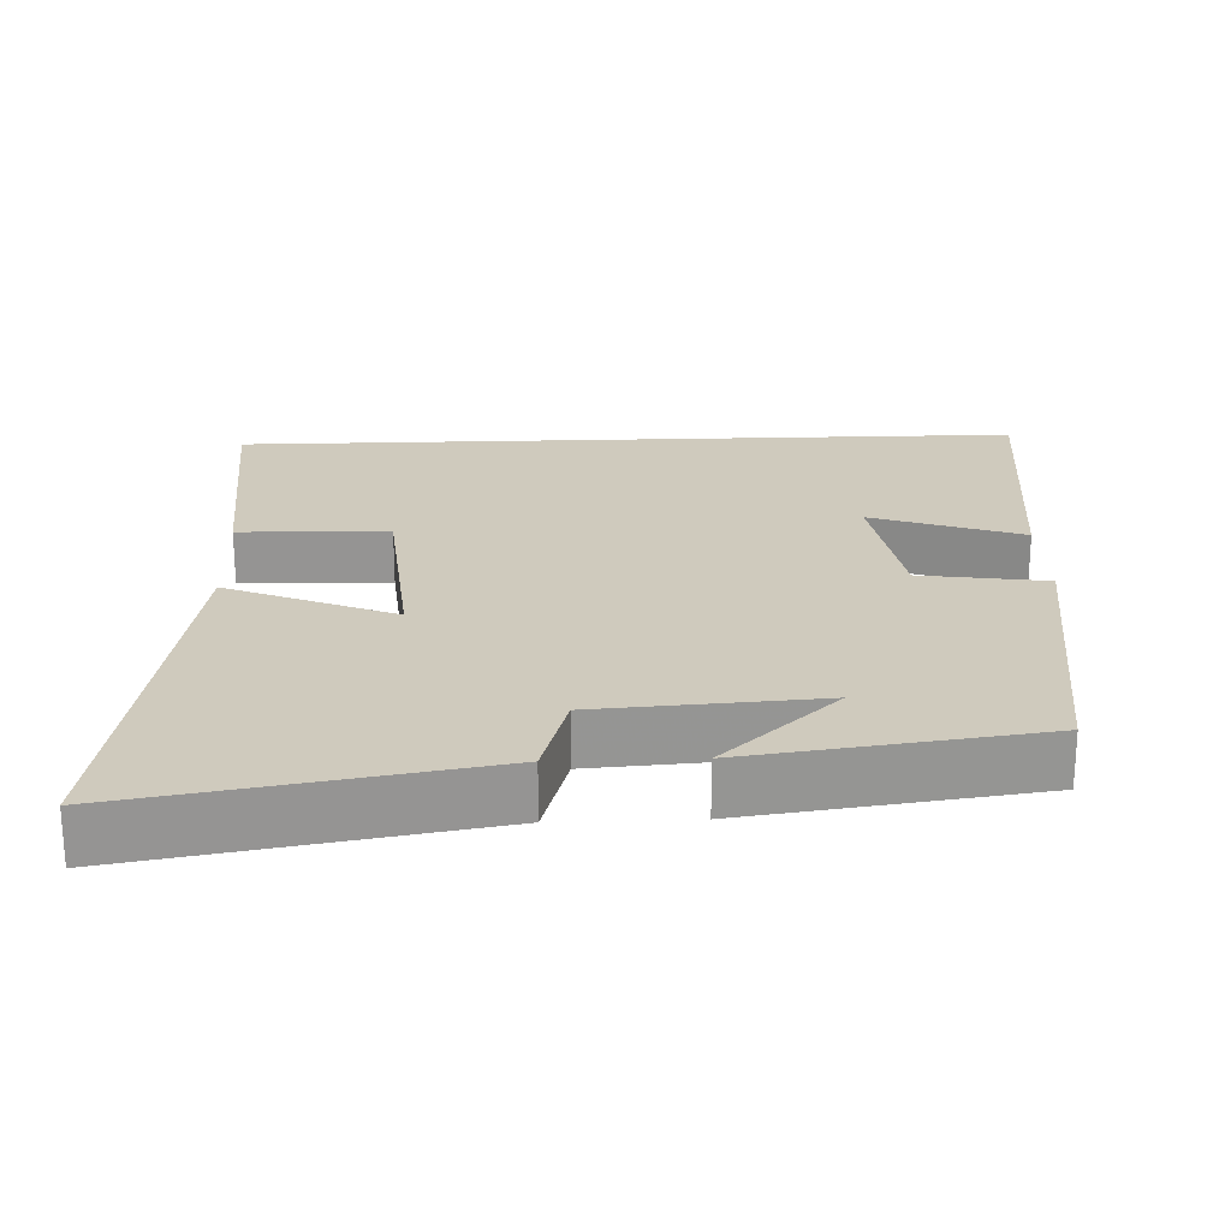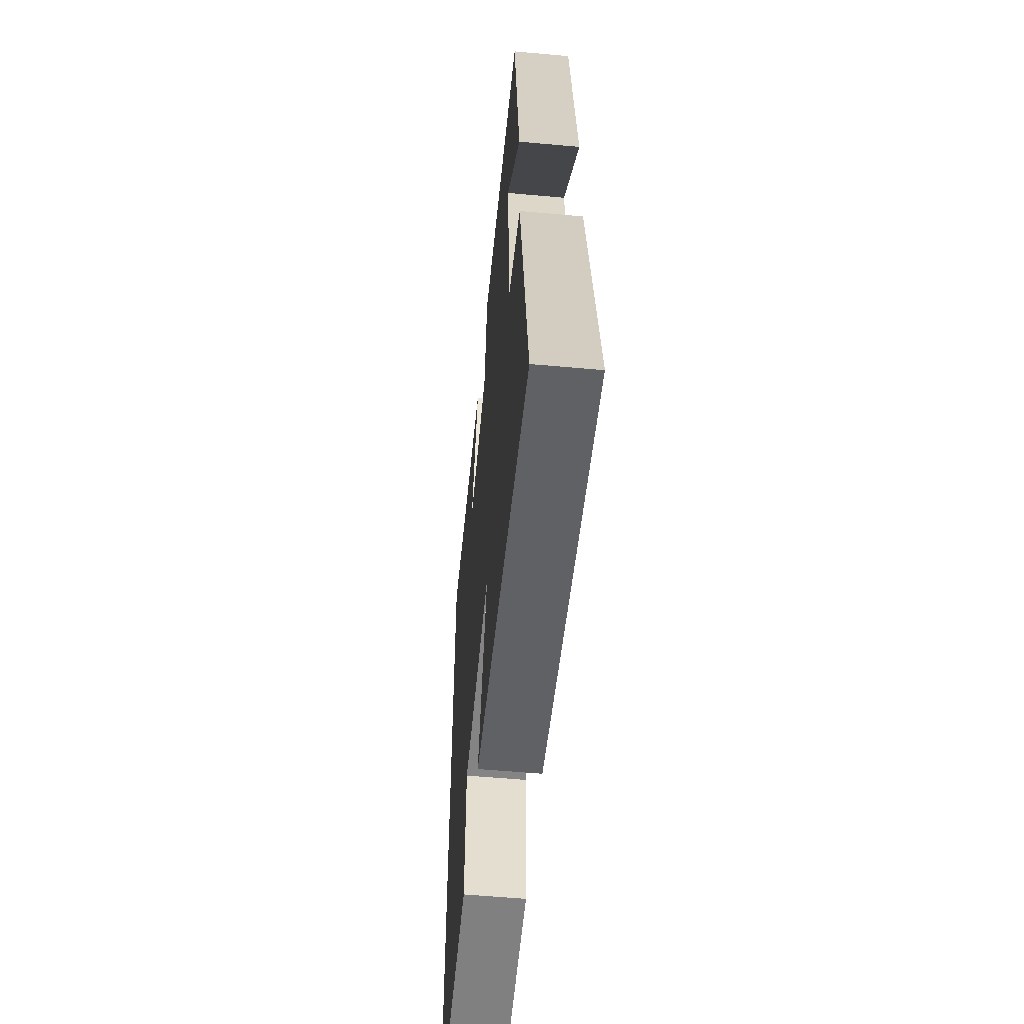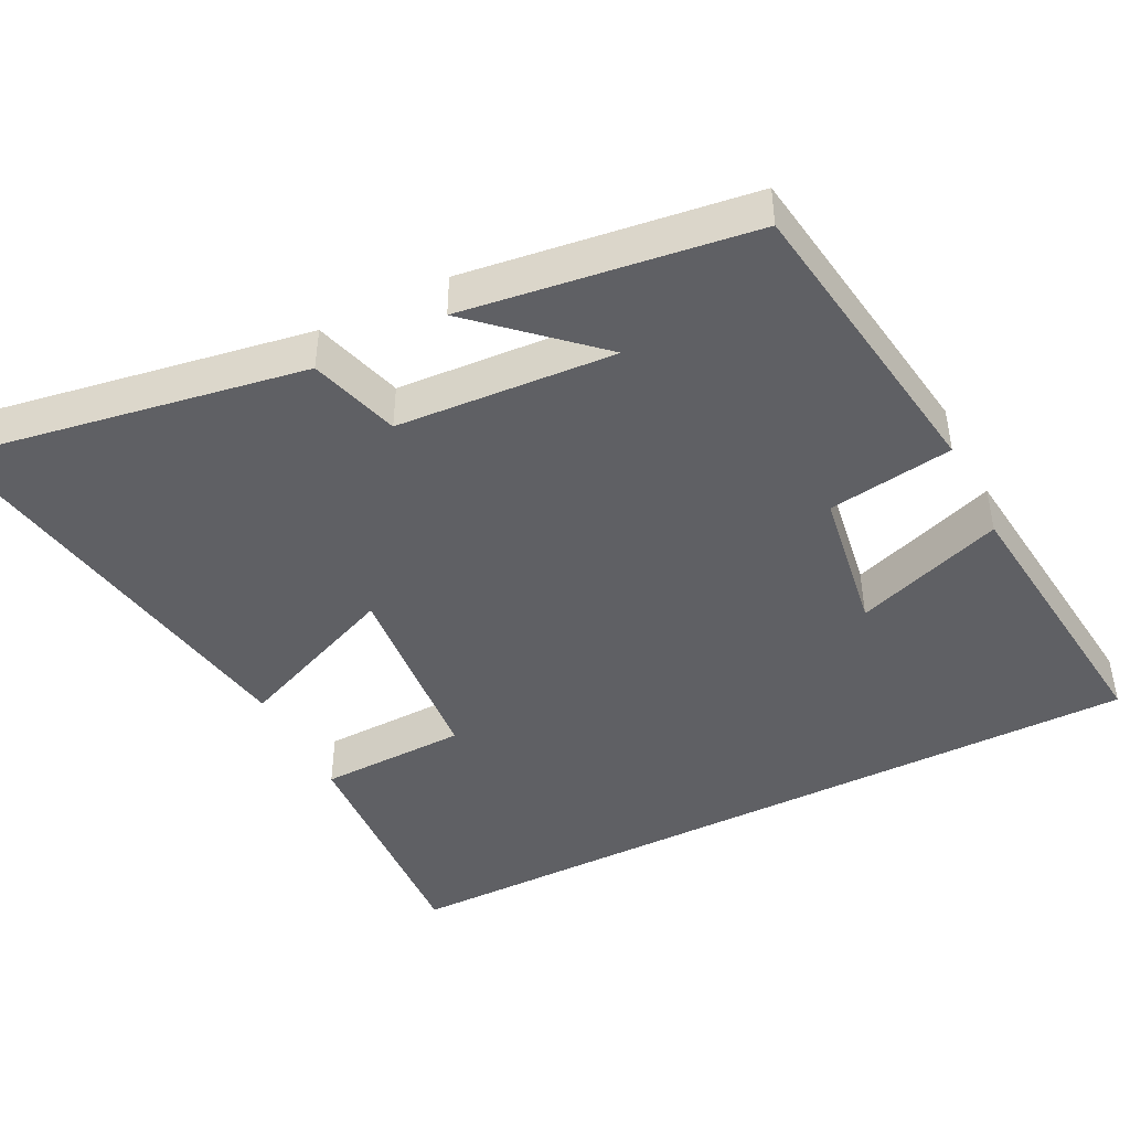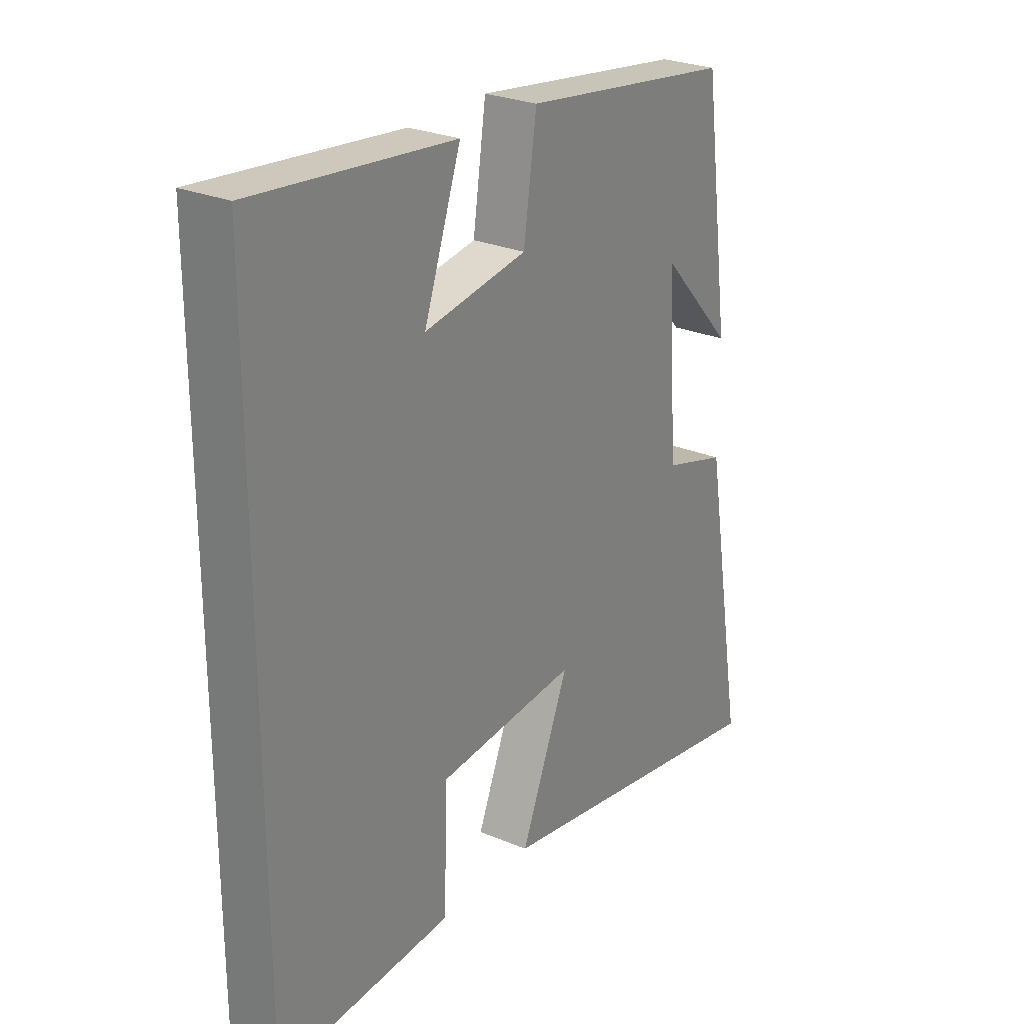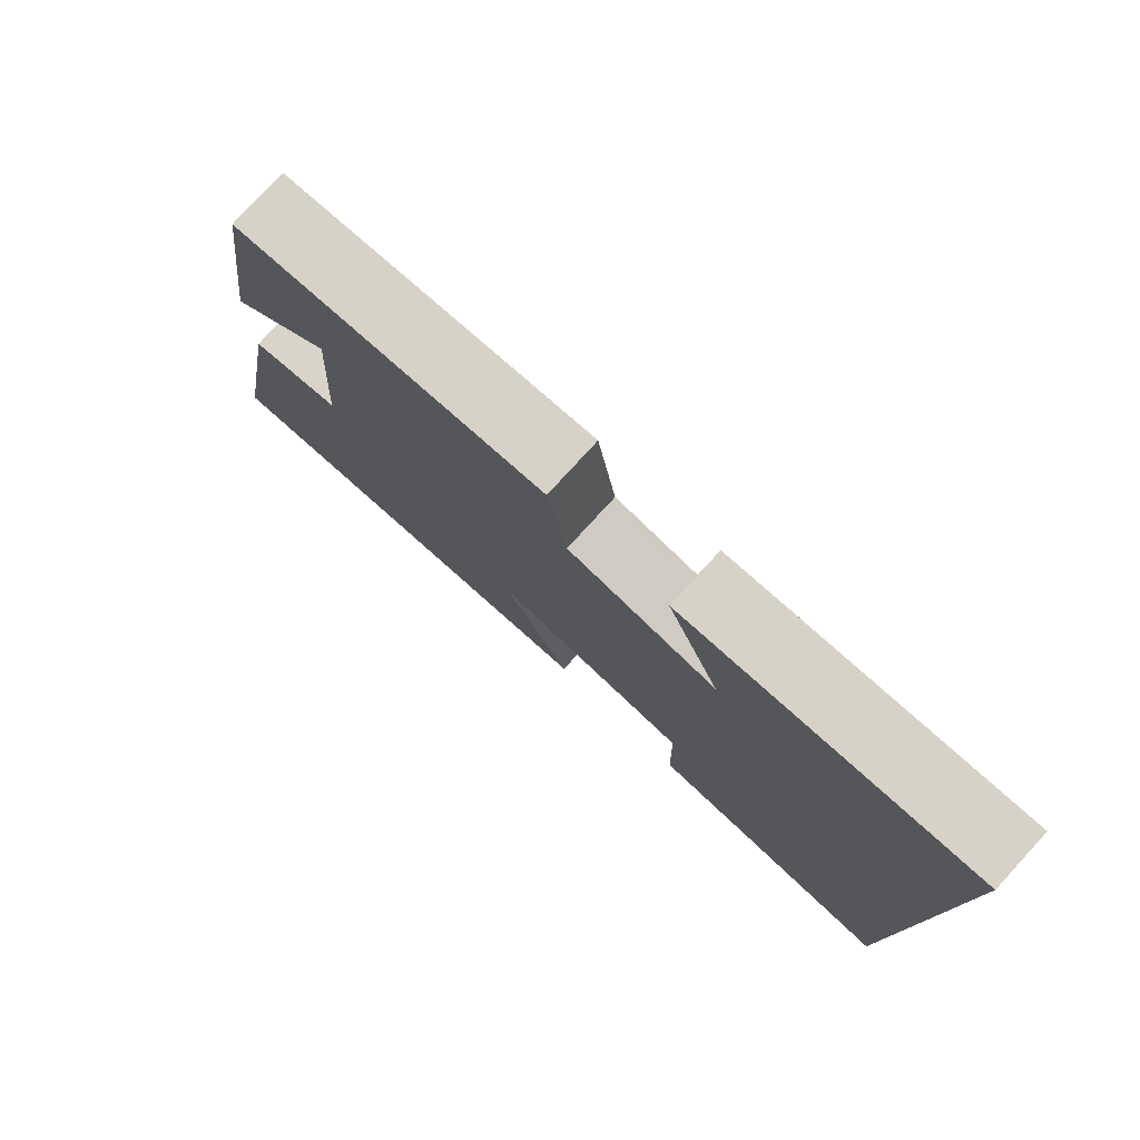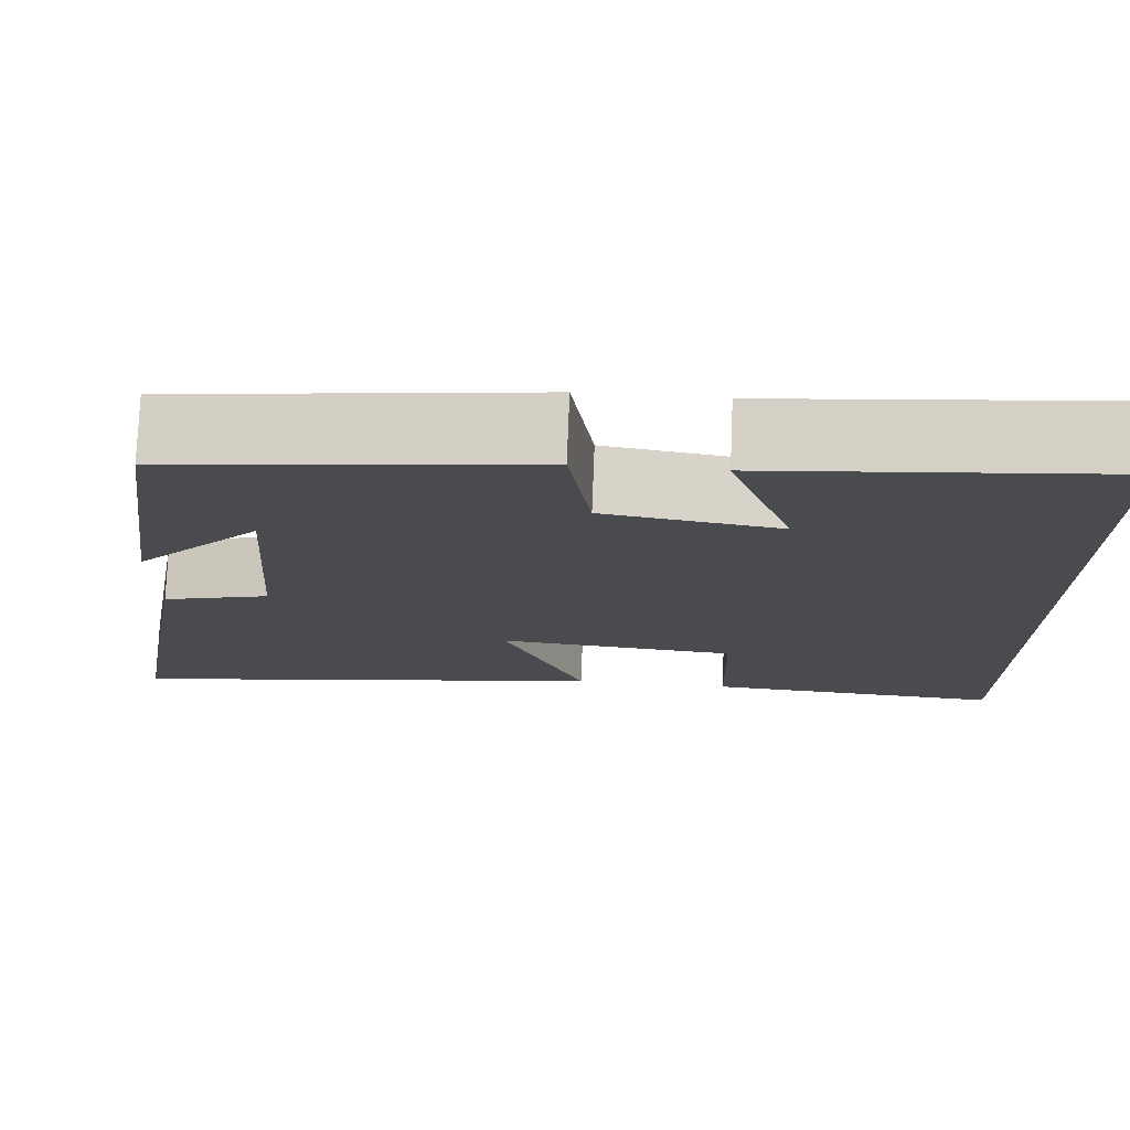
<metadata>
{"format":"obj","ext":"obj","renderer":"f3d","projection":"perspective","resolution":1024,"background":"white","views":[{"elev":23.0,"azim":-92.2,"up":"+Y"},{"elev":-56.4,"azim":-95.4,"up":"+Z"},{"elev":-44.5,"azim":-63.1,"up":"+Y"},{"elev":26.5,"azim":123.5,"up":"+Z"},{"elev":79.5,"azim":42.6,"up":"+Z"},{"elev":76.0,"azim":2.3,"up":"+Z"}]}
</metadata>
<code>
v 0.5 0.07 0.541
v 0.5 0.07 -0.521
v 0.164 0.07 -0.5
v 0.159 0.07 -0.299
v -0.111 0.07 -0.275
v -0.018 0.07 -0.5
v -0.58 0.07 -0.595
v -0.5 0.07 -0.124
v -0.378 0.07 -0.088
v -0.358 0.07 0.208
v -0.5 0.07 0.054
v -0.447 0.07 0.442
v -0.037 0.07 0.5
v -0.012 0.07 0.33
v 0.186 0.07 0.298
v 0.115 0.07 0.5
v 0.5 0 0.541
v 0.5 0 -0.521
v 0.164 0 -0.5
v 0.159 0 -0.299
v -0.111 0 -0.275
v -0.018 0 -0.5
v -0.58 0 -0.595
v -0.5 0 -0.124
v -0.378 0 -0.088
v -0.358 0 0.208
v -0.5 0 0.054
v -0.447 0 0.442
v -0.037 0 0.5
v -0.012 0 0.33
v 0.186 0 0.298
v 0.115 0 0.5
f 15 16 1 2
f 14 15 2
f 12 13 14
f 10 11 12
f 10 12 14 2
f 6 7 8 9
f 5 6 9 10
f 4 5 10
f 2 3 4
f 2 4 10
f 18 17 32 31
f 18 31 30
f 30 29 28
f 28 27 26
f 18 30 28 26
f 25 24 23 22
f 26 25 22 21
f 26 21 20
f 20 19 18
f 26 20 18
f 1 17 18 2
f 2 18 19 3
f 3 19 20 4
f 4 20 21 5
f 5 21 22 6
f 6 22 23 7
f 7 23 24 8
f 8 24 25 9
f 9 25 26 10
f 10 26 27 11
f 11 27 28 12
f 12 28 29 13
f 13 29 30 14
f 14 30 31 15
f 15 31 32 16
f 16 32 17 1

</code>
